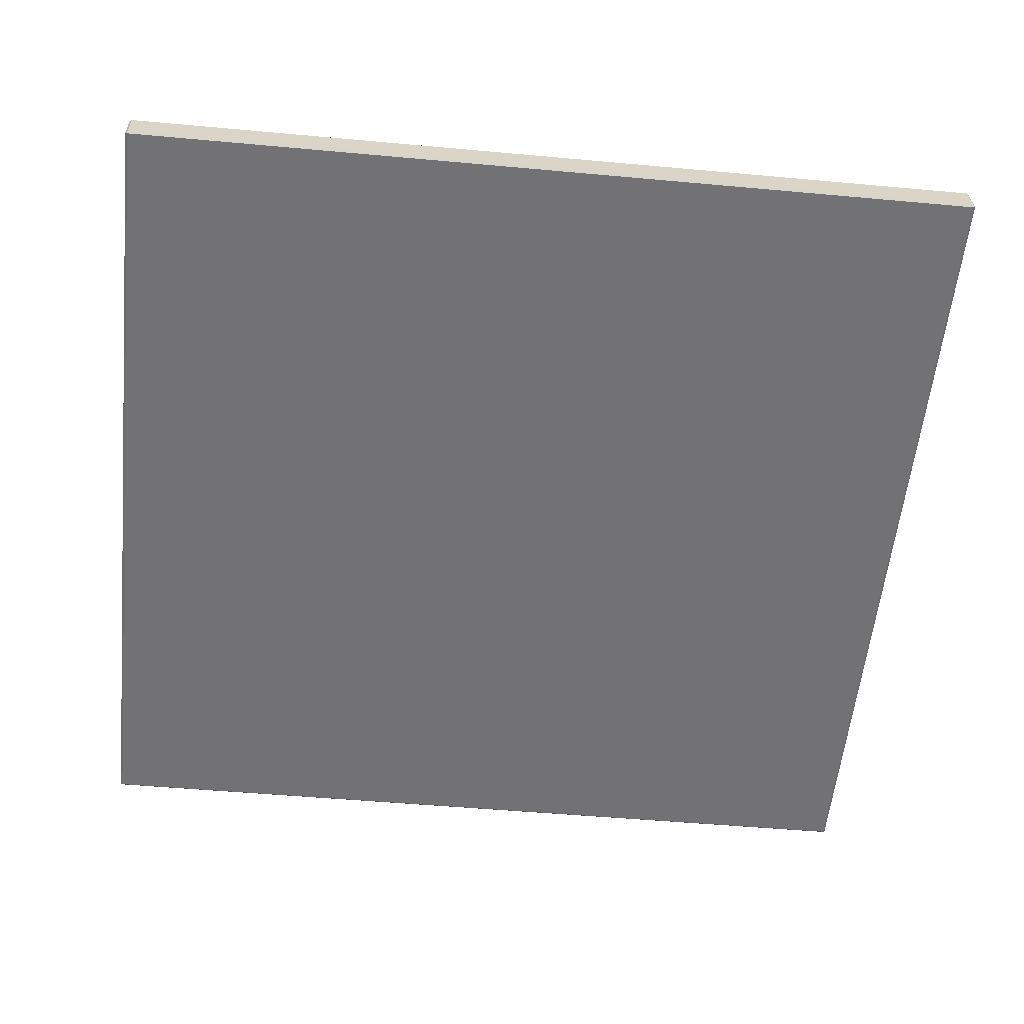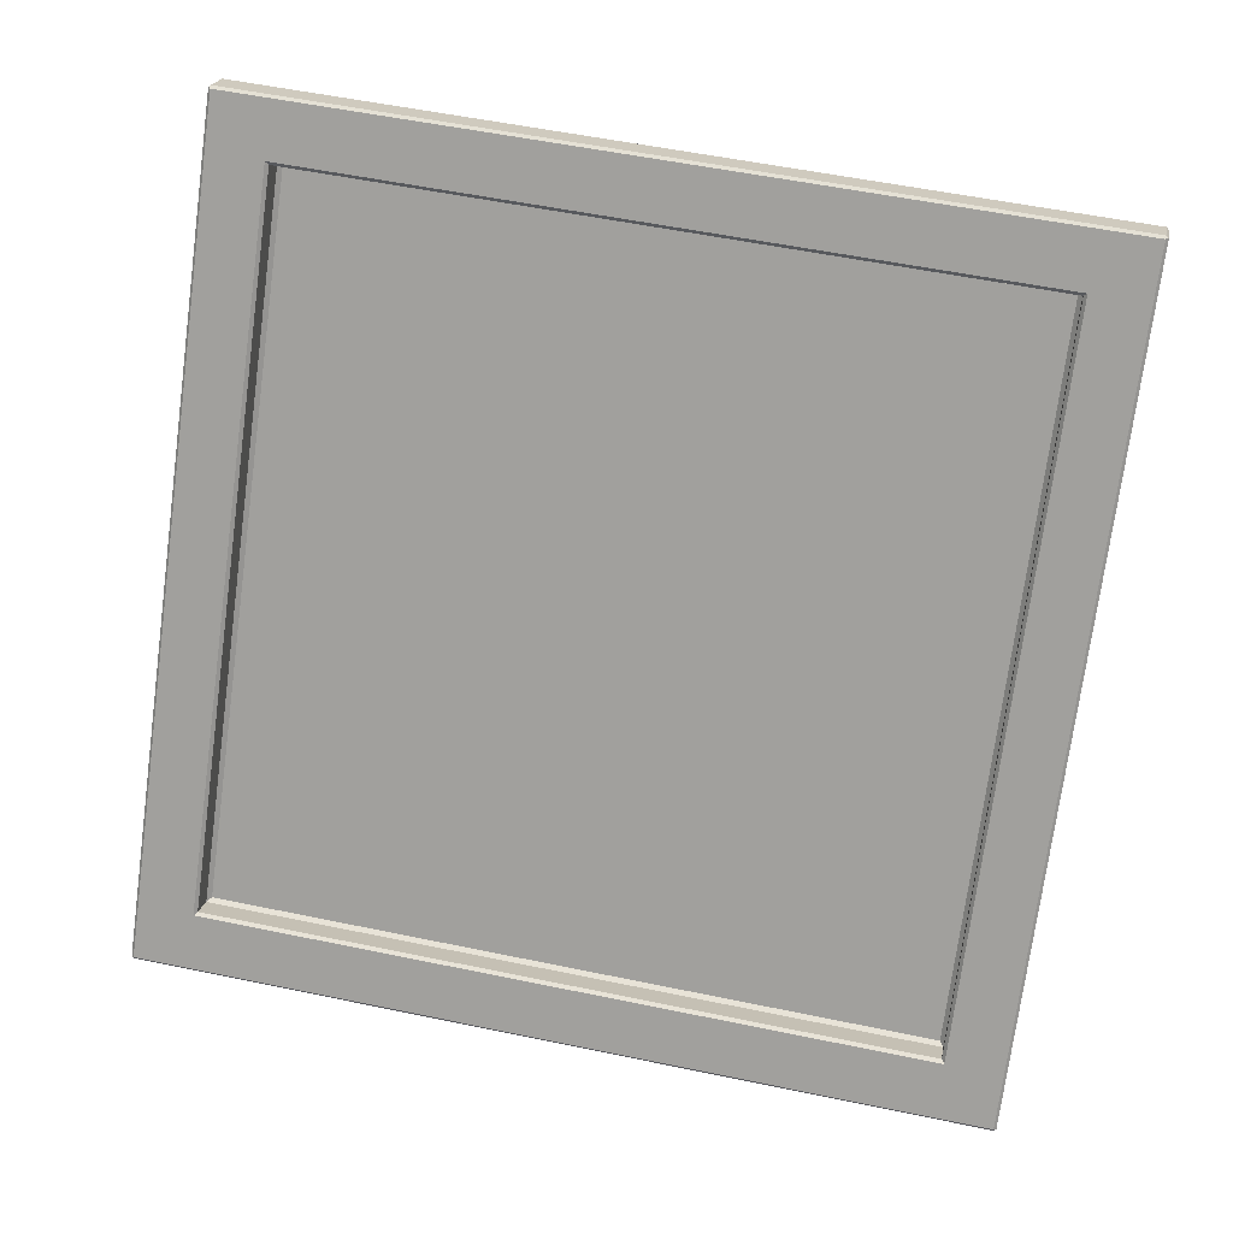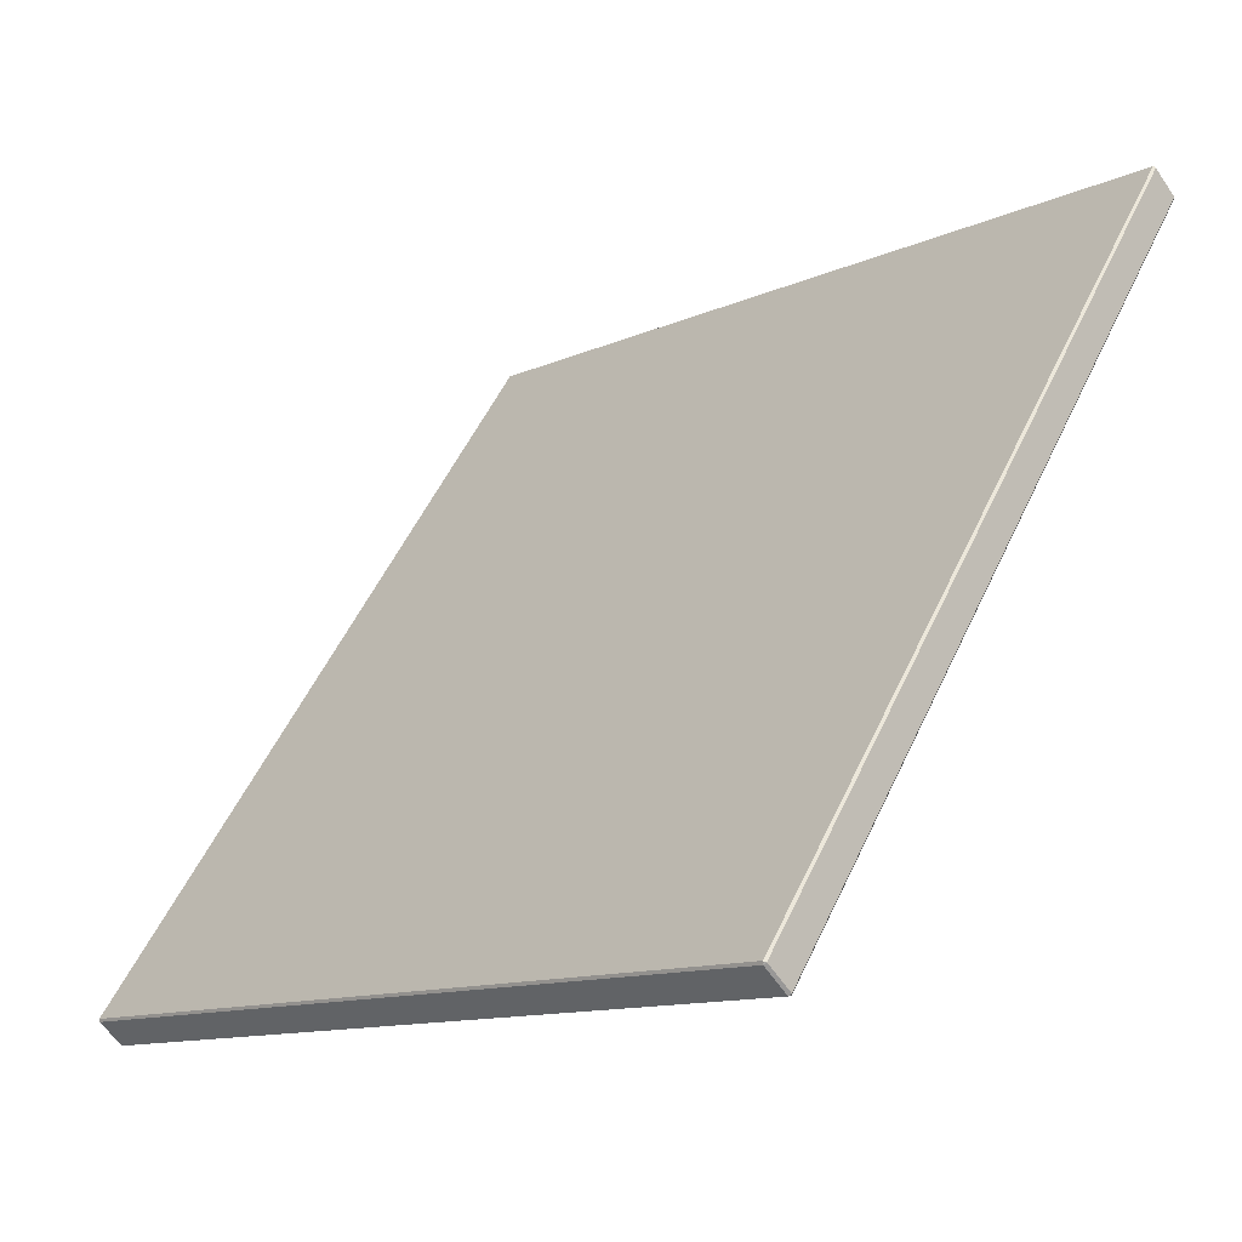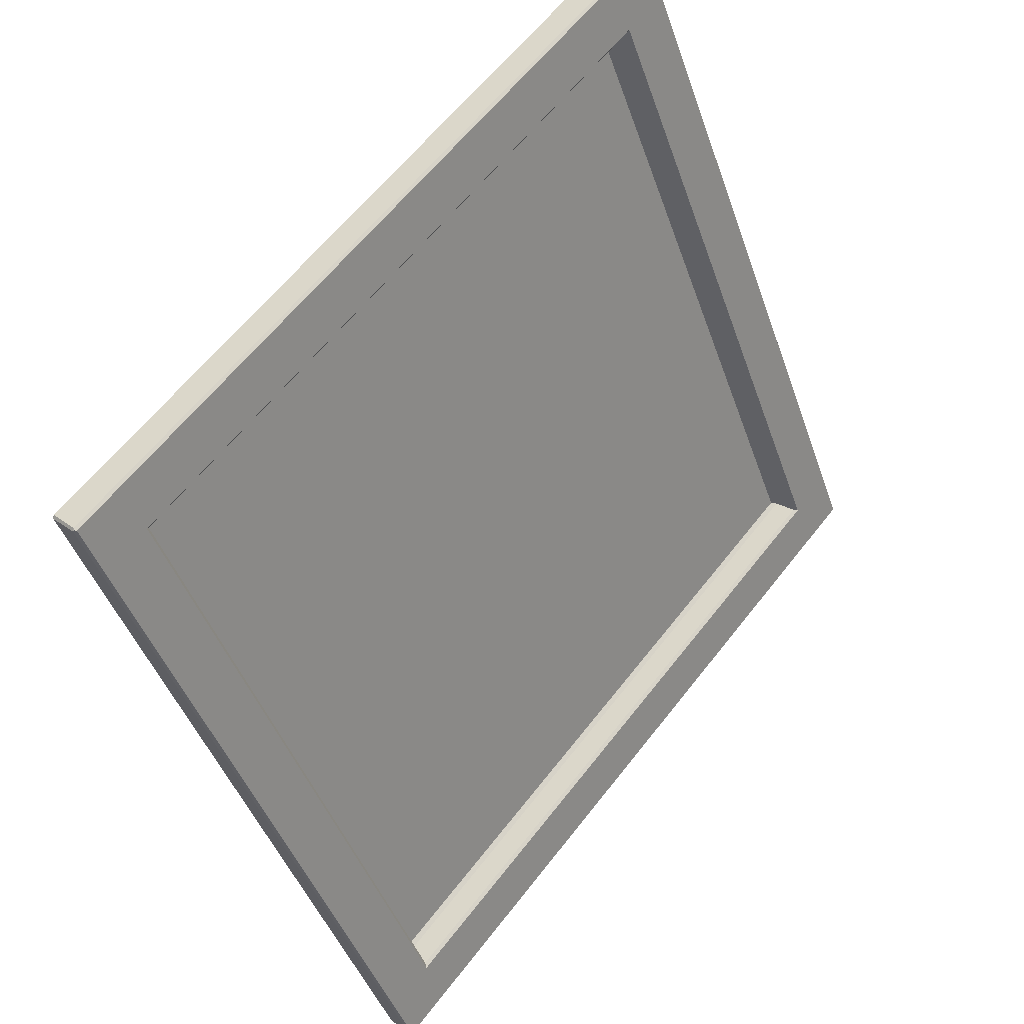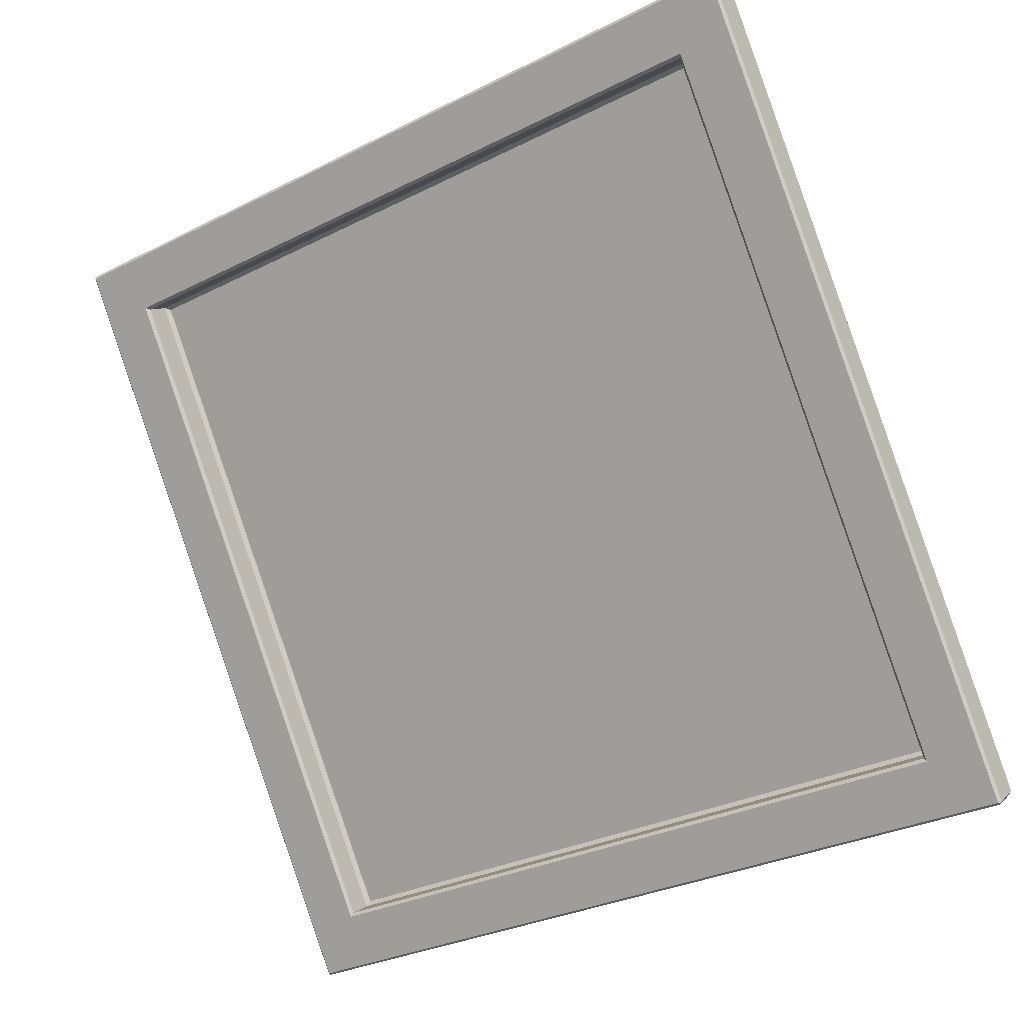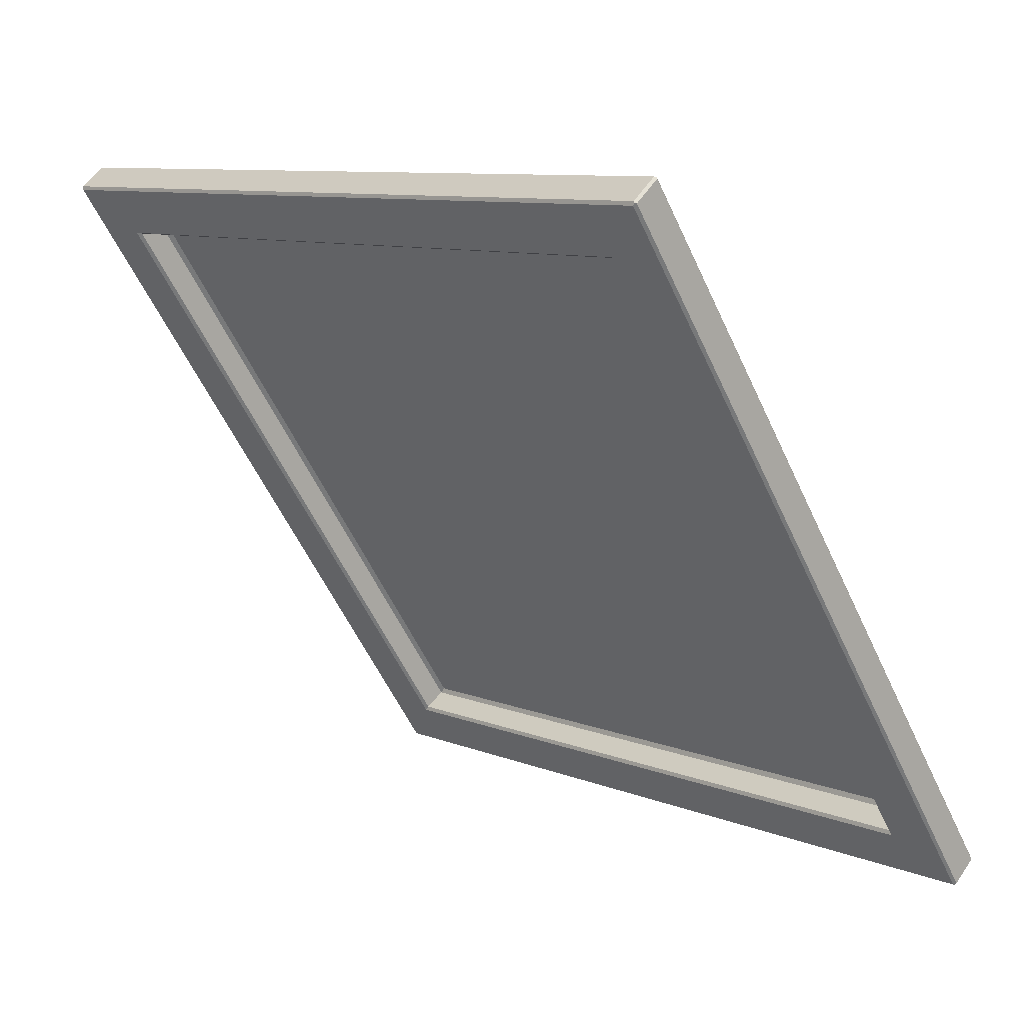
<metadata>
{"format":"obj","ext":"obj","renderer":"f3d","projection":"perspective","resolution":1024,"background":"white","views":[{"elev":-16.9,"azim":-9.4,"up":"+Y"},{"elev":68.3,"azim":-172.2,"up":"+Y"},{"elev":-5.7,"azim":44.5,"up":"+Z"},{"elev":-40.0,"azim":105.4,"up":"+Z"},{"elev":-36.7,"azim":-146.3,"up":"+Z"},{"elev":3.1,"azim":-136.0,"up":"+Z"}]}
</metadata>
<code>
o Top_Cube.005
v 0.8719 -0.5479 -2.429
v 0.8826 -0.5469 -2.441
v -0.7986 -0.4568 -2.569
v -0.7901 -0.4588 -2.555
v -0.8427 0.5945 -1.249
v -0.8338 0.5805 -1.25
v 0.8283 0.4914 -1.123
v 0.8384 0.5043 -1.121
v -0.7997 -0.4076 -2.618
v -0.7931 -0.4092 -2.607
v 0.8438 0.5519 -1.158
v 0.8517 0.5619 -1.157
v 0.888 -0.4993 -2.479
v 0.8962 -0.4985 -2.489
v -0.8442 0.6528 -1.286
v -0.8373 0.6421 -1.286
v -0.9769 0.7406 -1.194
v 0.9776 0.6359 -1.045
v 1.029 -0.5863 -2.58
v -0.9256 -0.4815 -2.729
v -0.9861 0.6811 -1.135
v 0.9715 0.5761 -0.9857
v 1.023 -0.6479 -2.523
v -0.9347 -0.543 -2.672
v -0.9836 0.7369 -1.19
v -0.9783 0.7401 -1.185
v -0.9803 0.7405 -1.19
v 0.9776 0.6352 -1.036
v 0.9832 0.6315 -1.04
v 0.9803 0.6354 -1.04
v 1.035 -0.5915 -2.576
v 1.029 -0.5946 -2.581
v 1.032 -0.5903 -2.581
v -0.9267 -0.4898 -2.73
v -0.9323 -0.486 -2.726
v -0.9286 -0.4853 -2.73
v -0.9849 0.6873 -1.134
v -0.9902 0.6841 -1.139
v -0.9873 0.683 -1.135
v 0.9765 0.5787 -0.9893
v 0.9709 0.5824 -0.9854
v 0.9729 0.5779 -0.9855
v 1.023 -0.6474 -2.53
v 1.028 -0.6443 -2.525
v 1.025 -0.6478 -2.525
v -0.9389 -0.5389 -2.675
v -0.9333 -0.5426 -2.679
v -0.9361 -0.5428 -2.675
f 11 5 16
f 16 3 10
f 10 2 13
f 13 8 11
f 17 9 20
f 4 7 1
f 32 34 19
f 1 3 4
f 7 2 1
f 4 5 6
f 6 8 7
f 13 9 10
f 11 14 13
f 10 15 16
f 16 12 11
f 19 12 18
f 20 14 19
f 21 22 41
f 18 15 17
f 35 25 17
f 32 47 34
f 25 46 38
f 29 44 31
f 28 37 41
f 23 21 24
f 23 40 22
f 24 43 23
f 24 21 38
f 29 31 18
f 25 26 27
f 28 29 30
f 31 32 33
f 34 35 36
f 37 38 39
f 40 41 42
f 43 44 45
f 46 47 48
f 26 38 37
f 47 35 34
f 40 28 41
f 43 31 44
f 26 28 18
f 11 8 5
f 16 5 3
f 10 3 2
f 13 2 8
f 17 15 9
f 4 6 7
f 36 20 34
f 20 19 34
f 19 33 32
f 1 2 3
f 7 8 2
f 4 3 5
f 6 5 8
f 13 14 9
f 11 12 14
f 10 9 15
f 16 15 12
f 19 14 12
f 20 9 14
f 22 42 41
f 41 37 21
f 37 39 21
f 18 12 15
f 27 17 25
f 17 20 35
f 20 36 35
f 32 43 47
f 25 35 46
f 29 40 44
f 28 26 37
f 23 22 21
f 23 45 44
f 44 40 23
f 40 42 22
f 24 48 47
f 47 43 24
f 43 45 23
f 21 39 38
f 38 46 24
f 46 48 24
f 33 19 31
f 19 18 31
f 18 30 29
f 26 25 38
f 47 46 35
f 40 29 28
f 43 32 31
f 30 18 28
f 18 17 26
f 17 27 26

</code>
